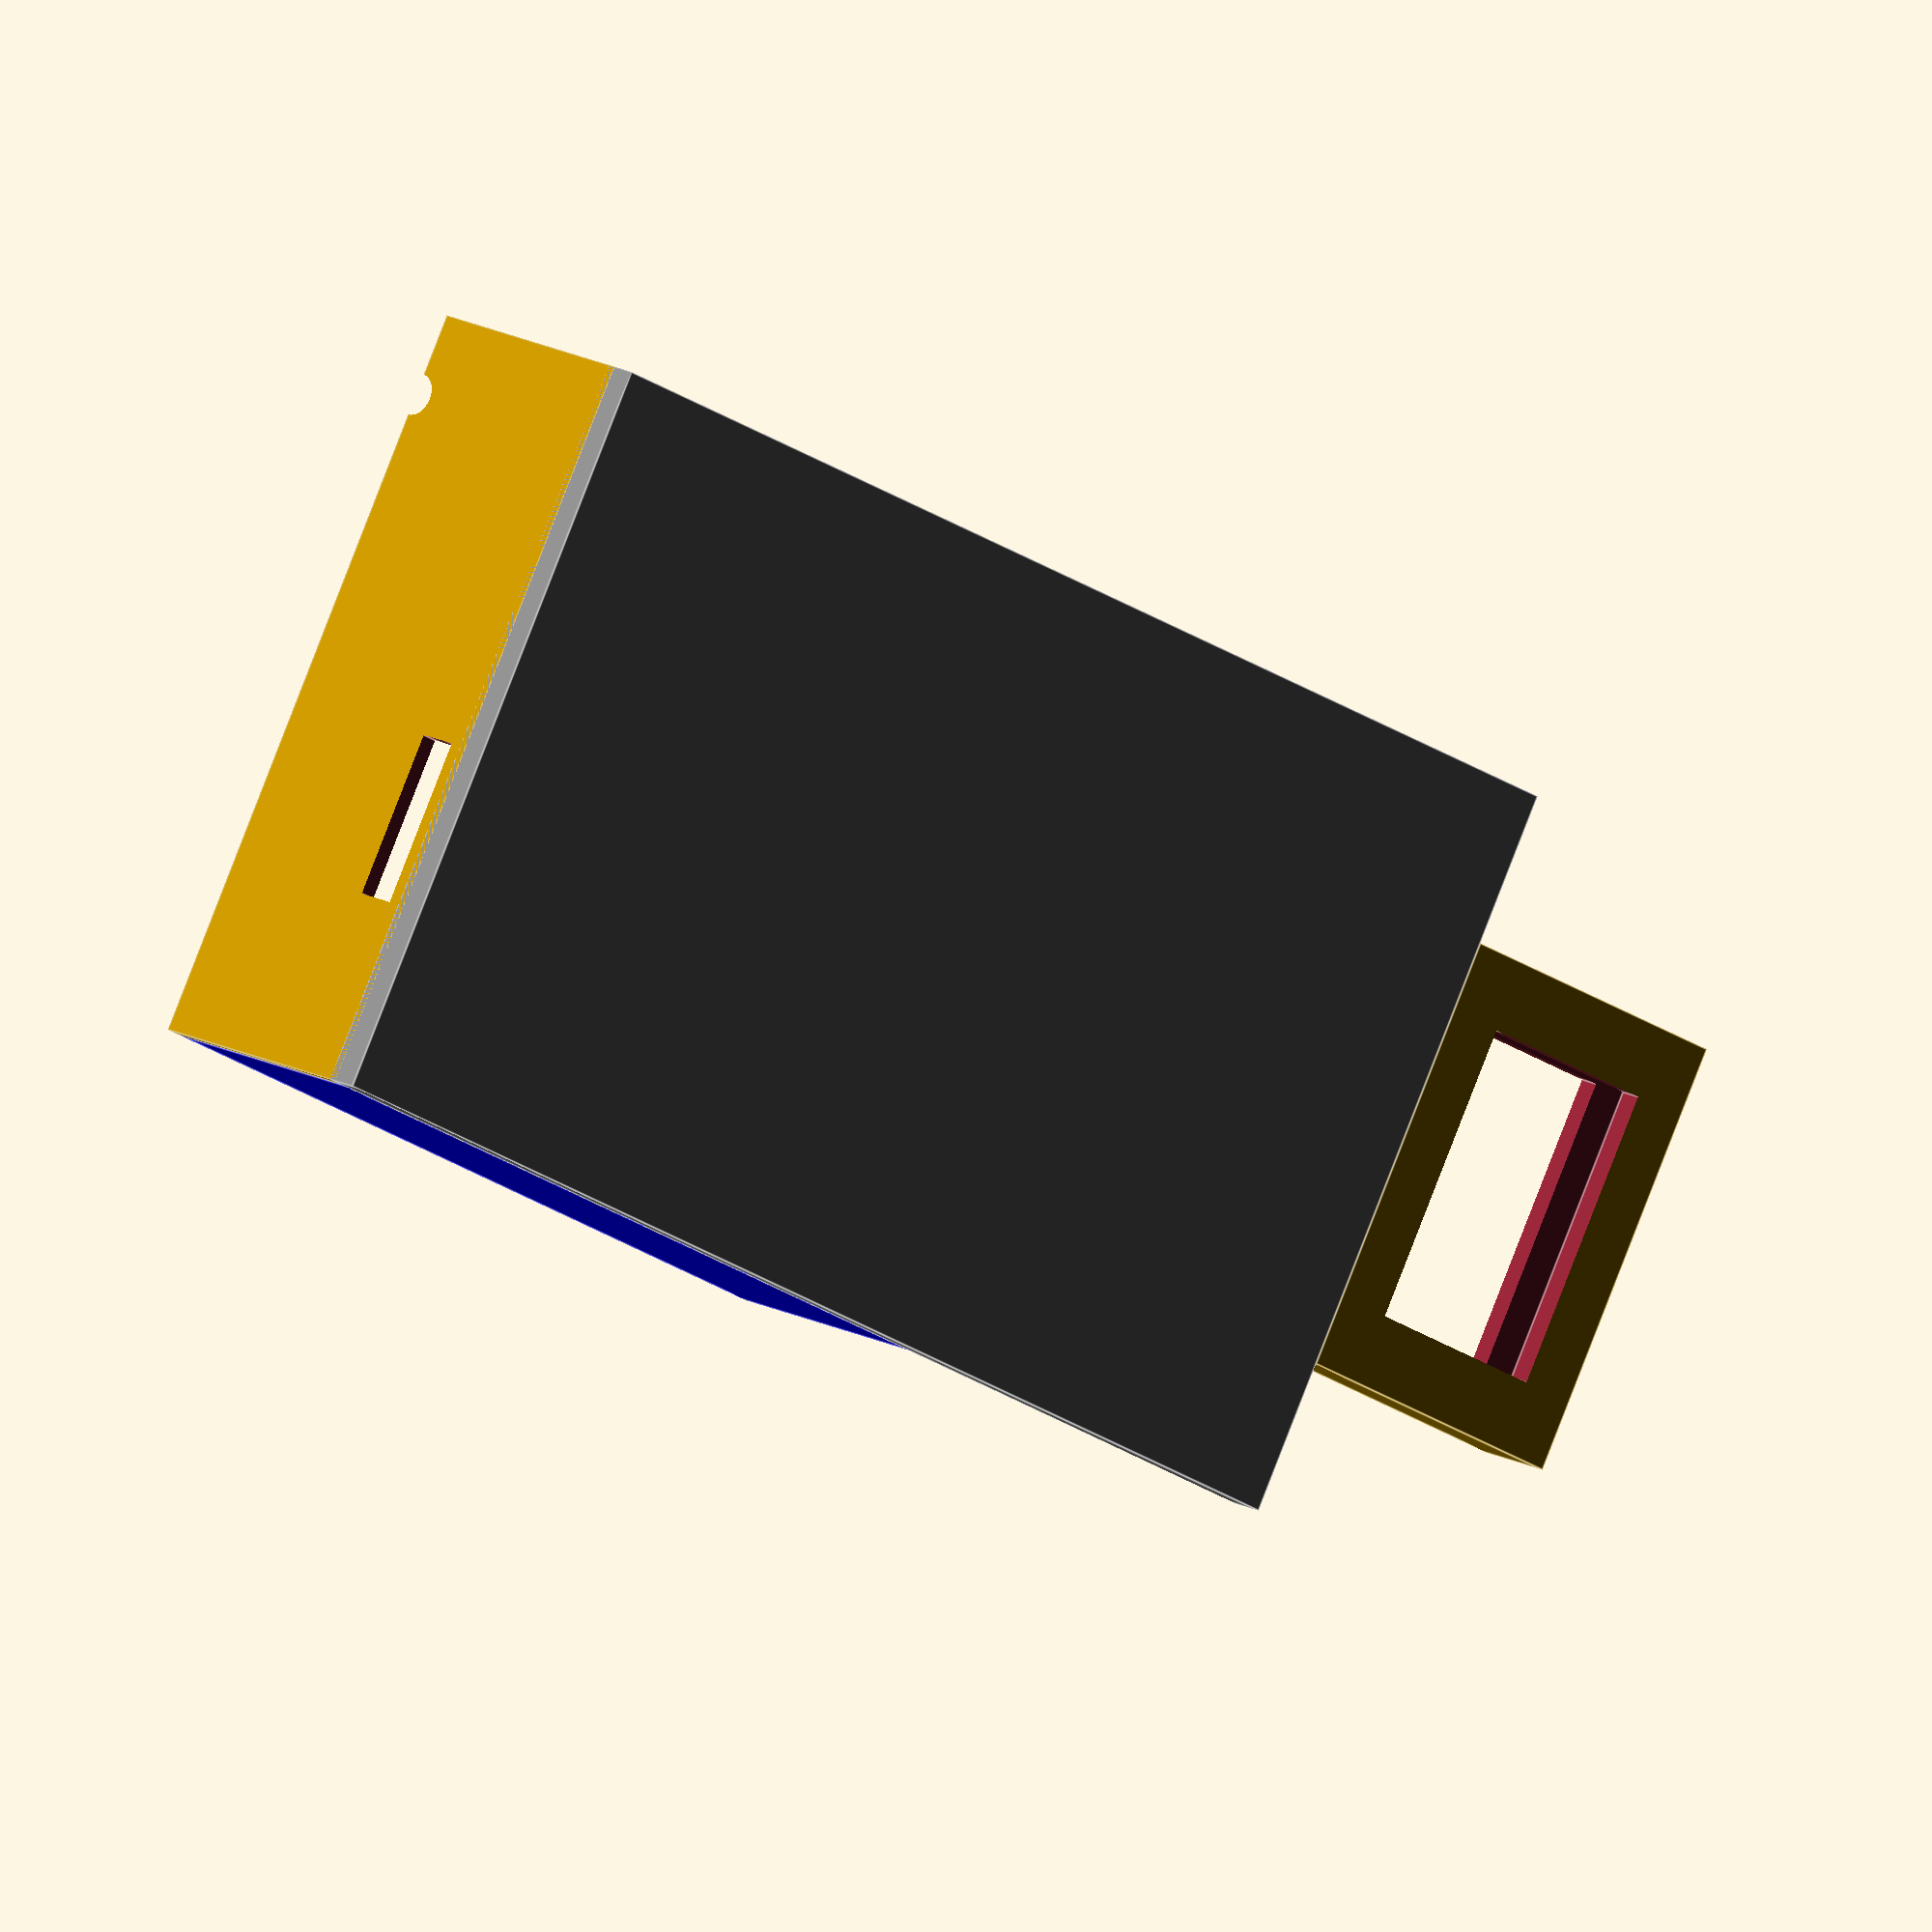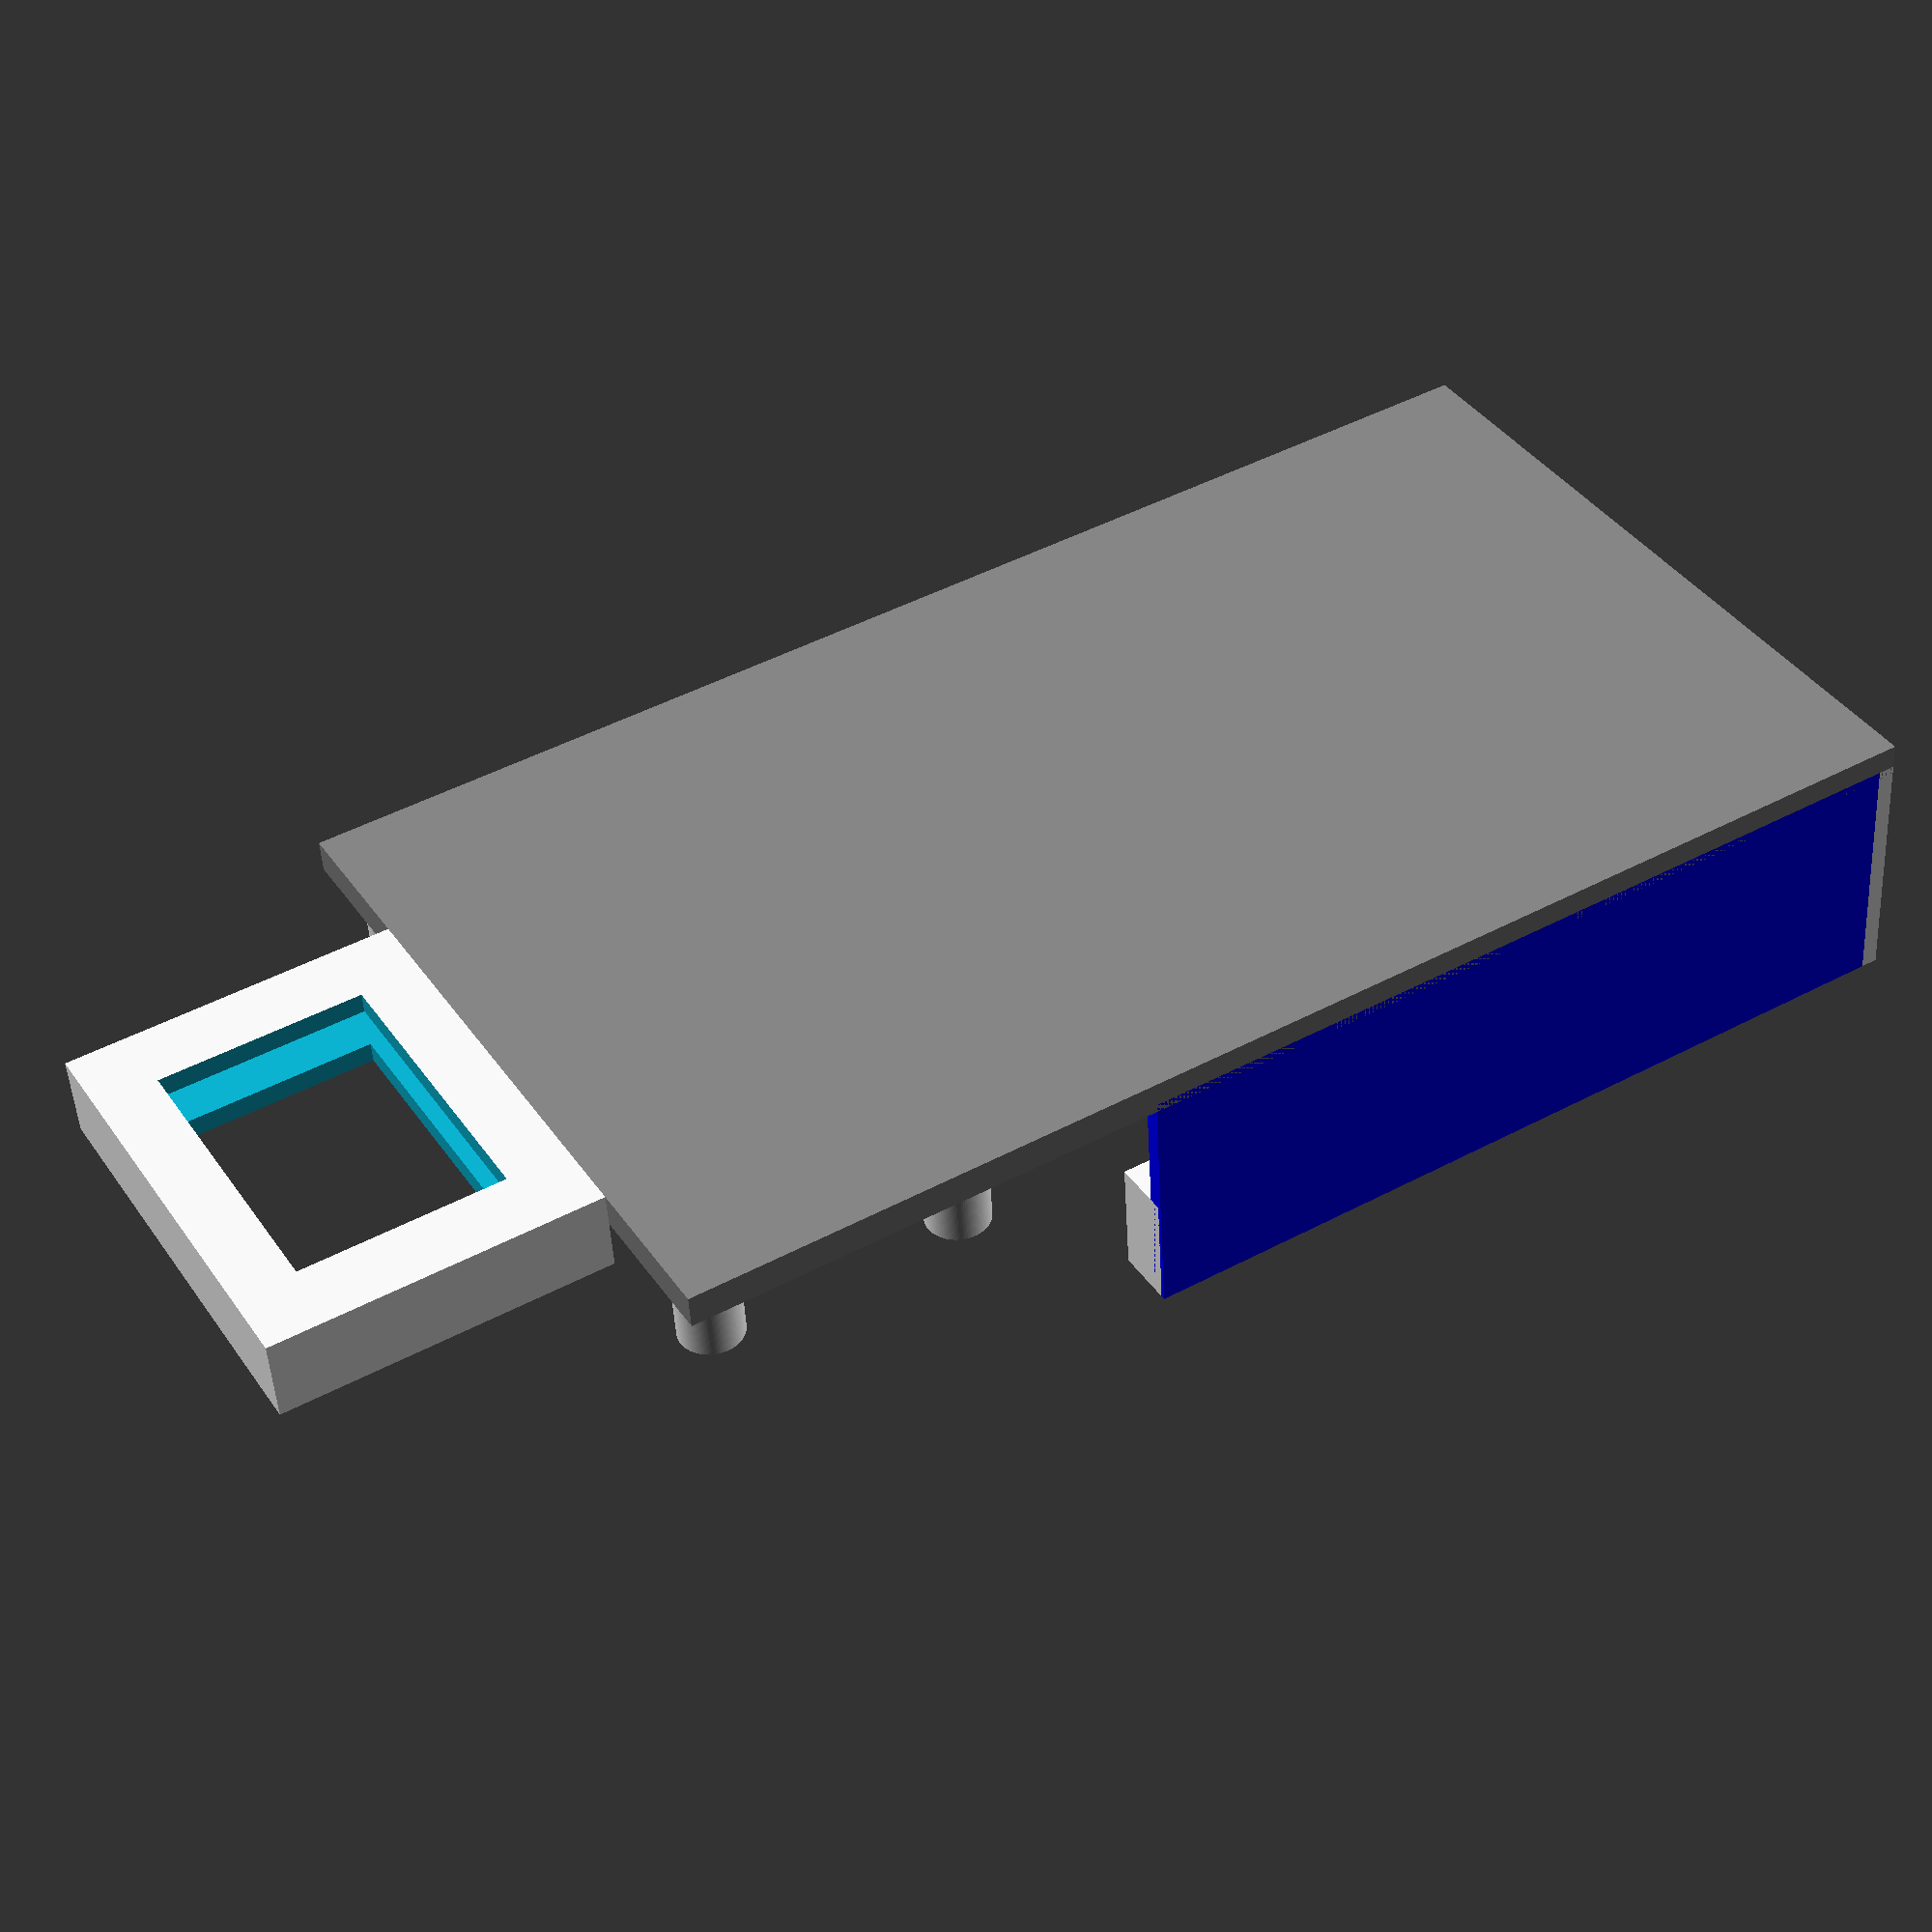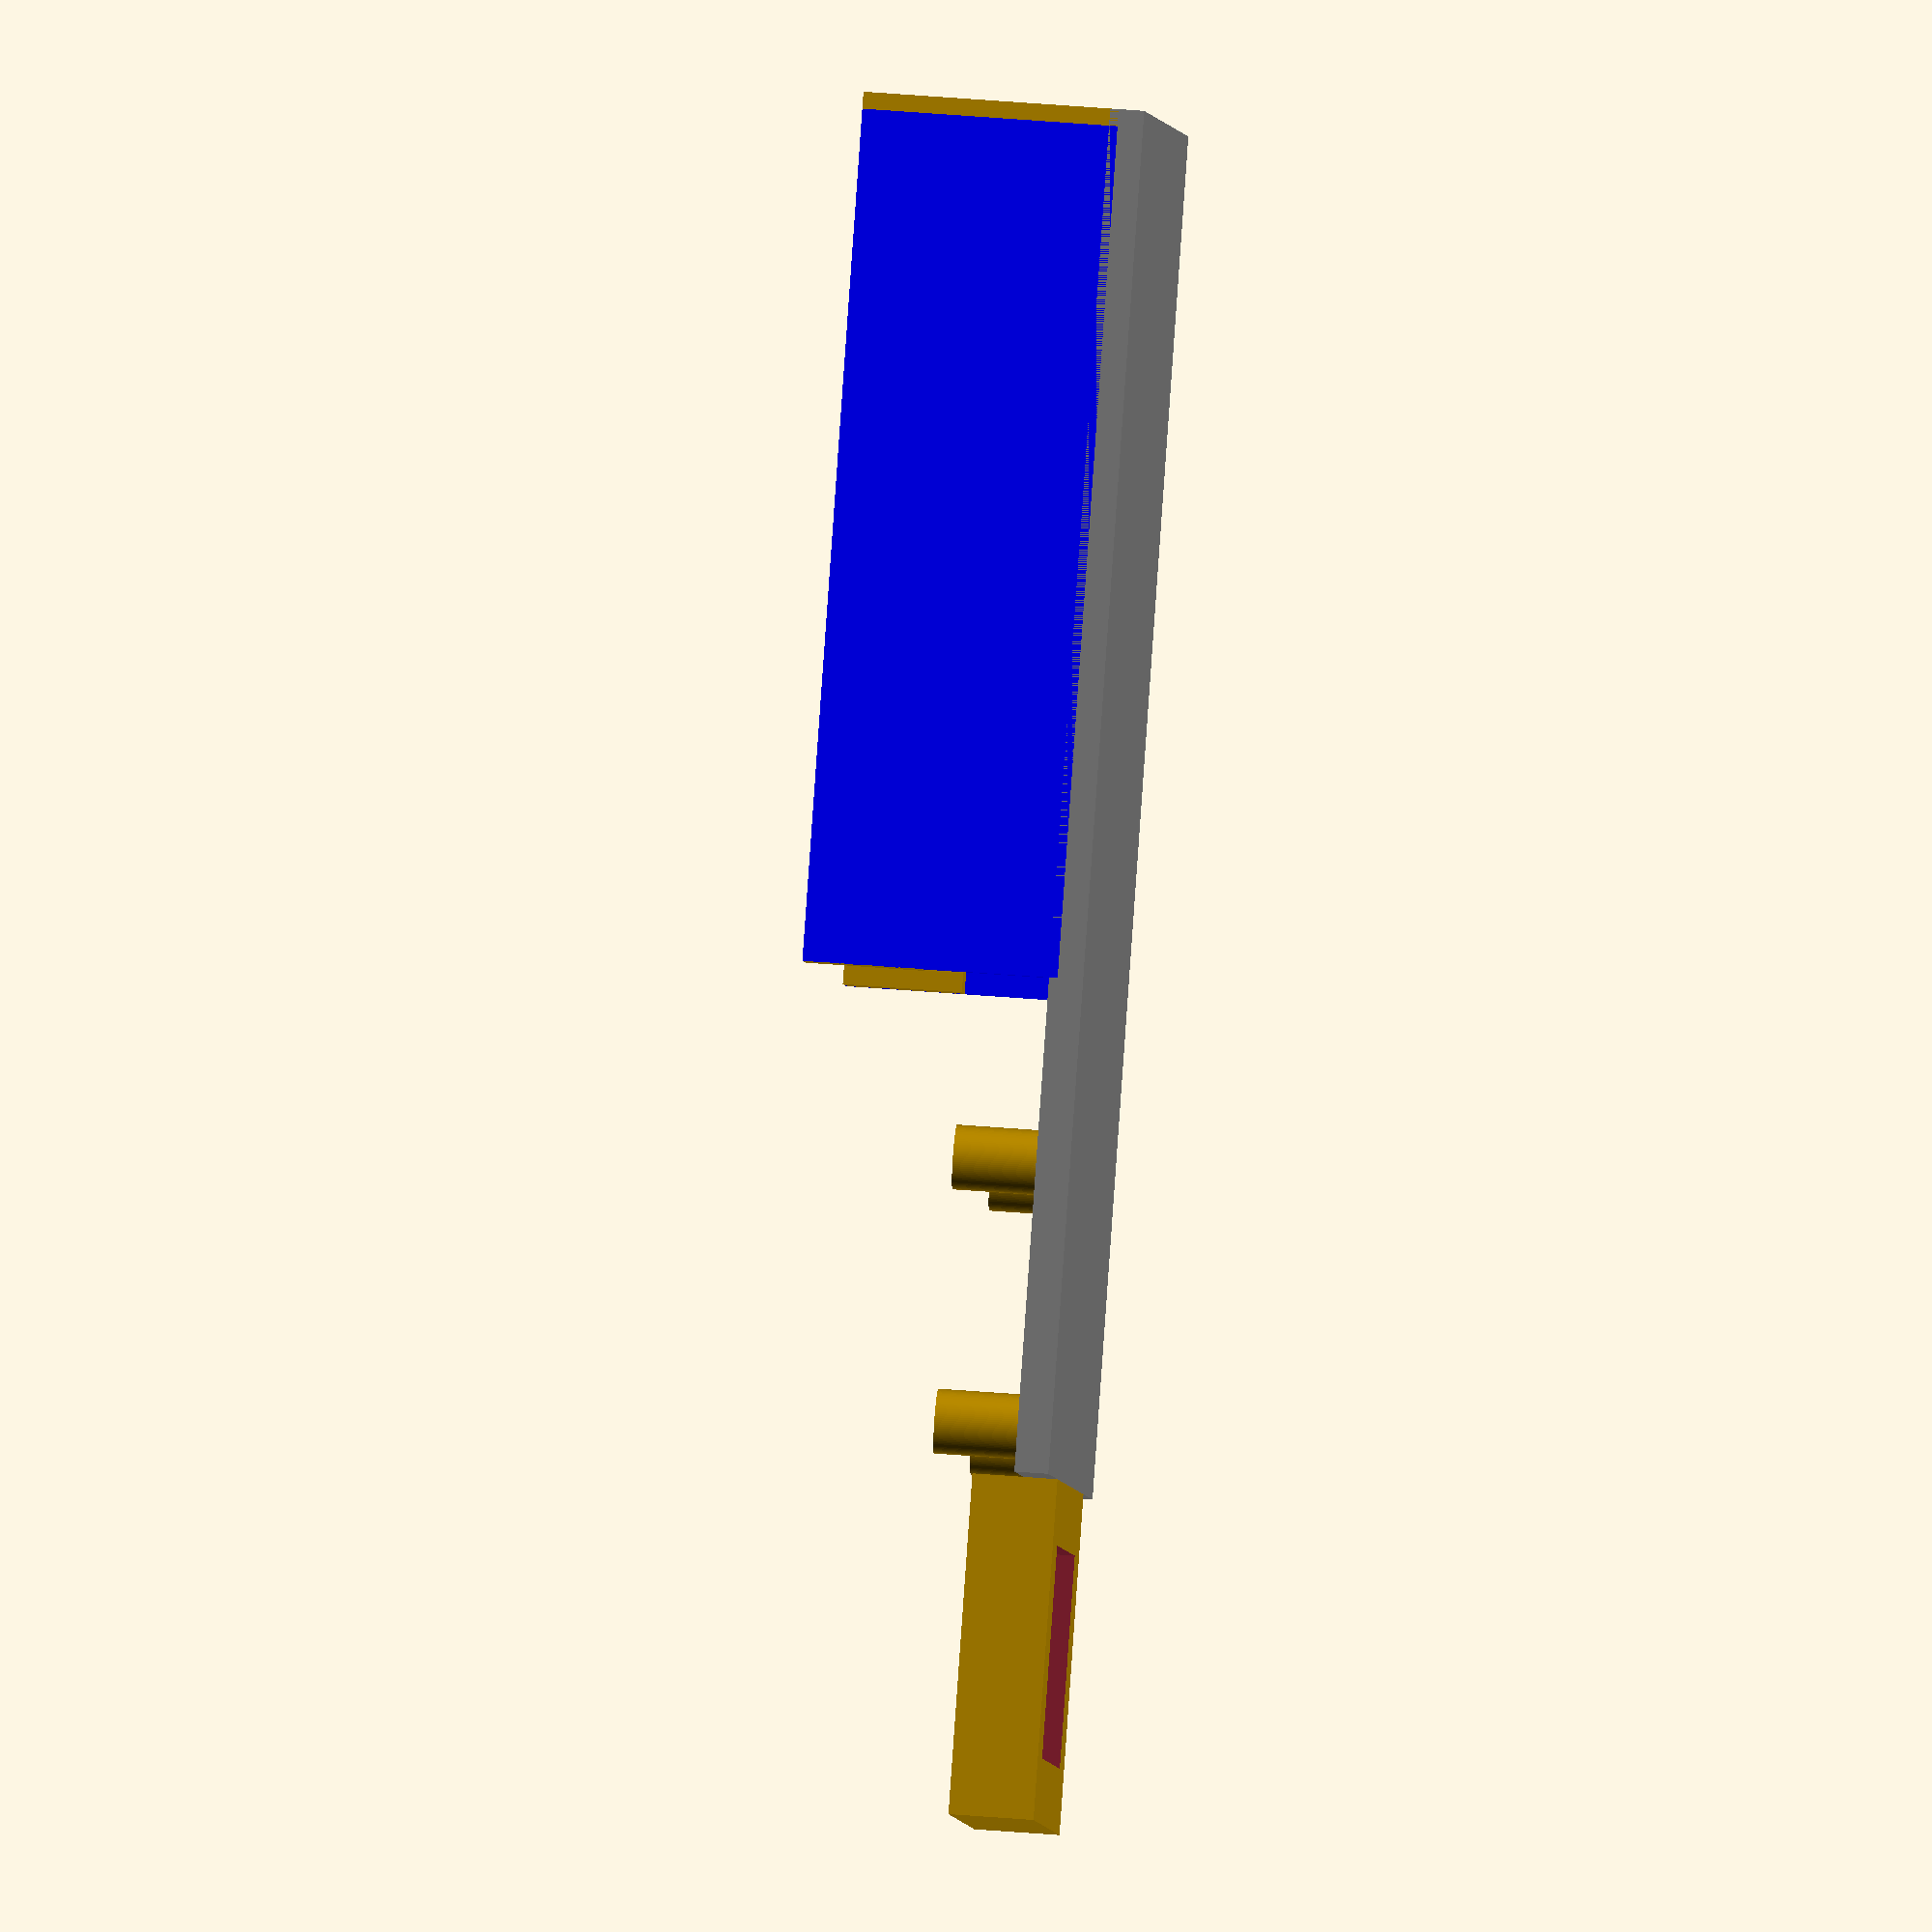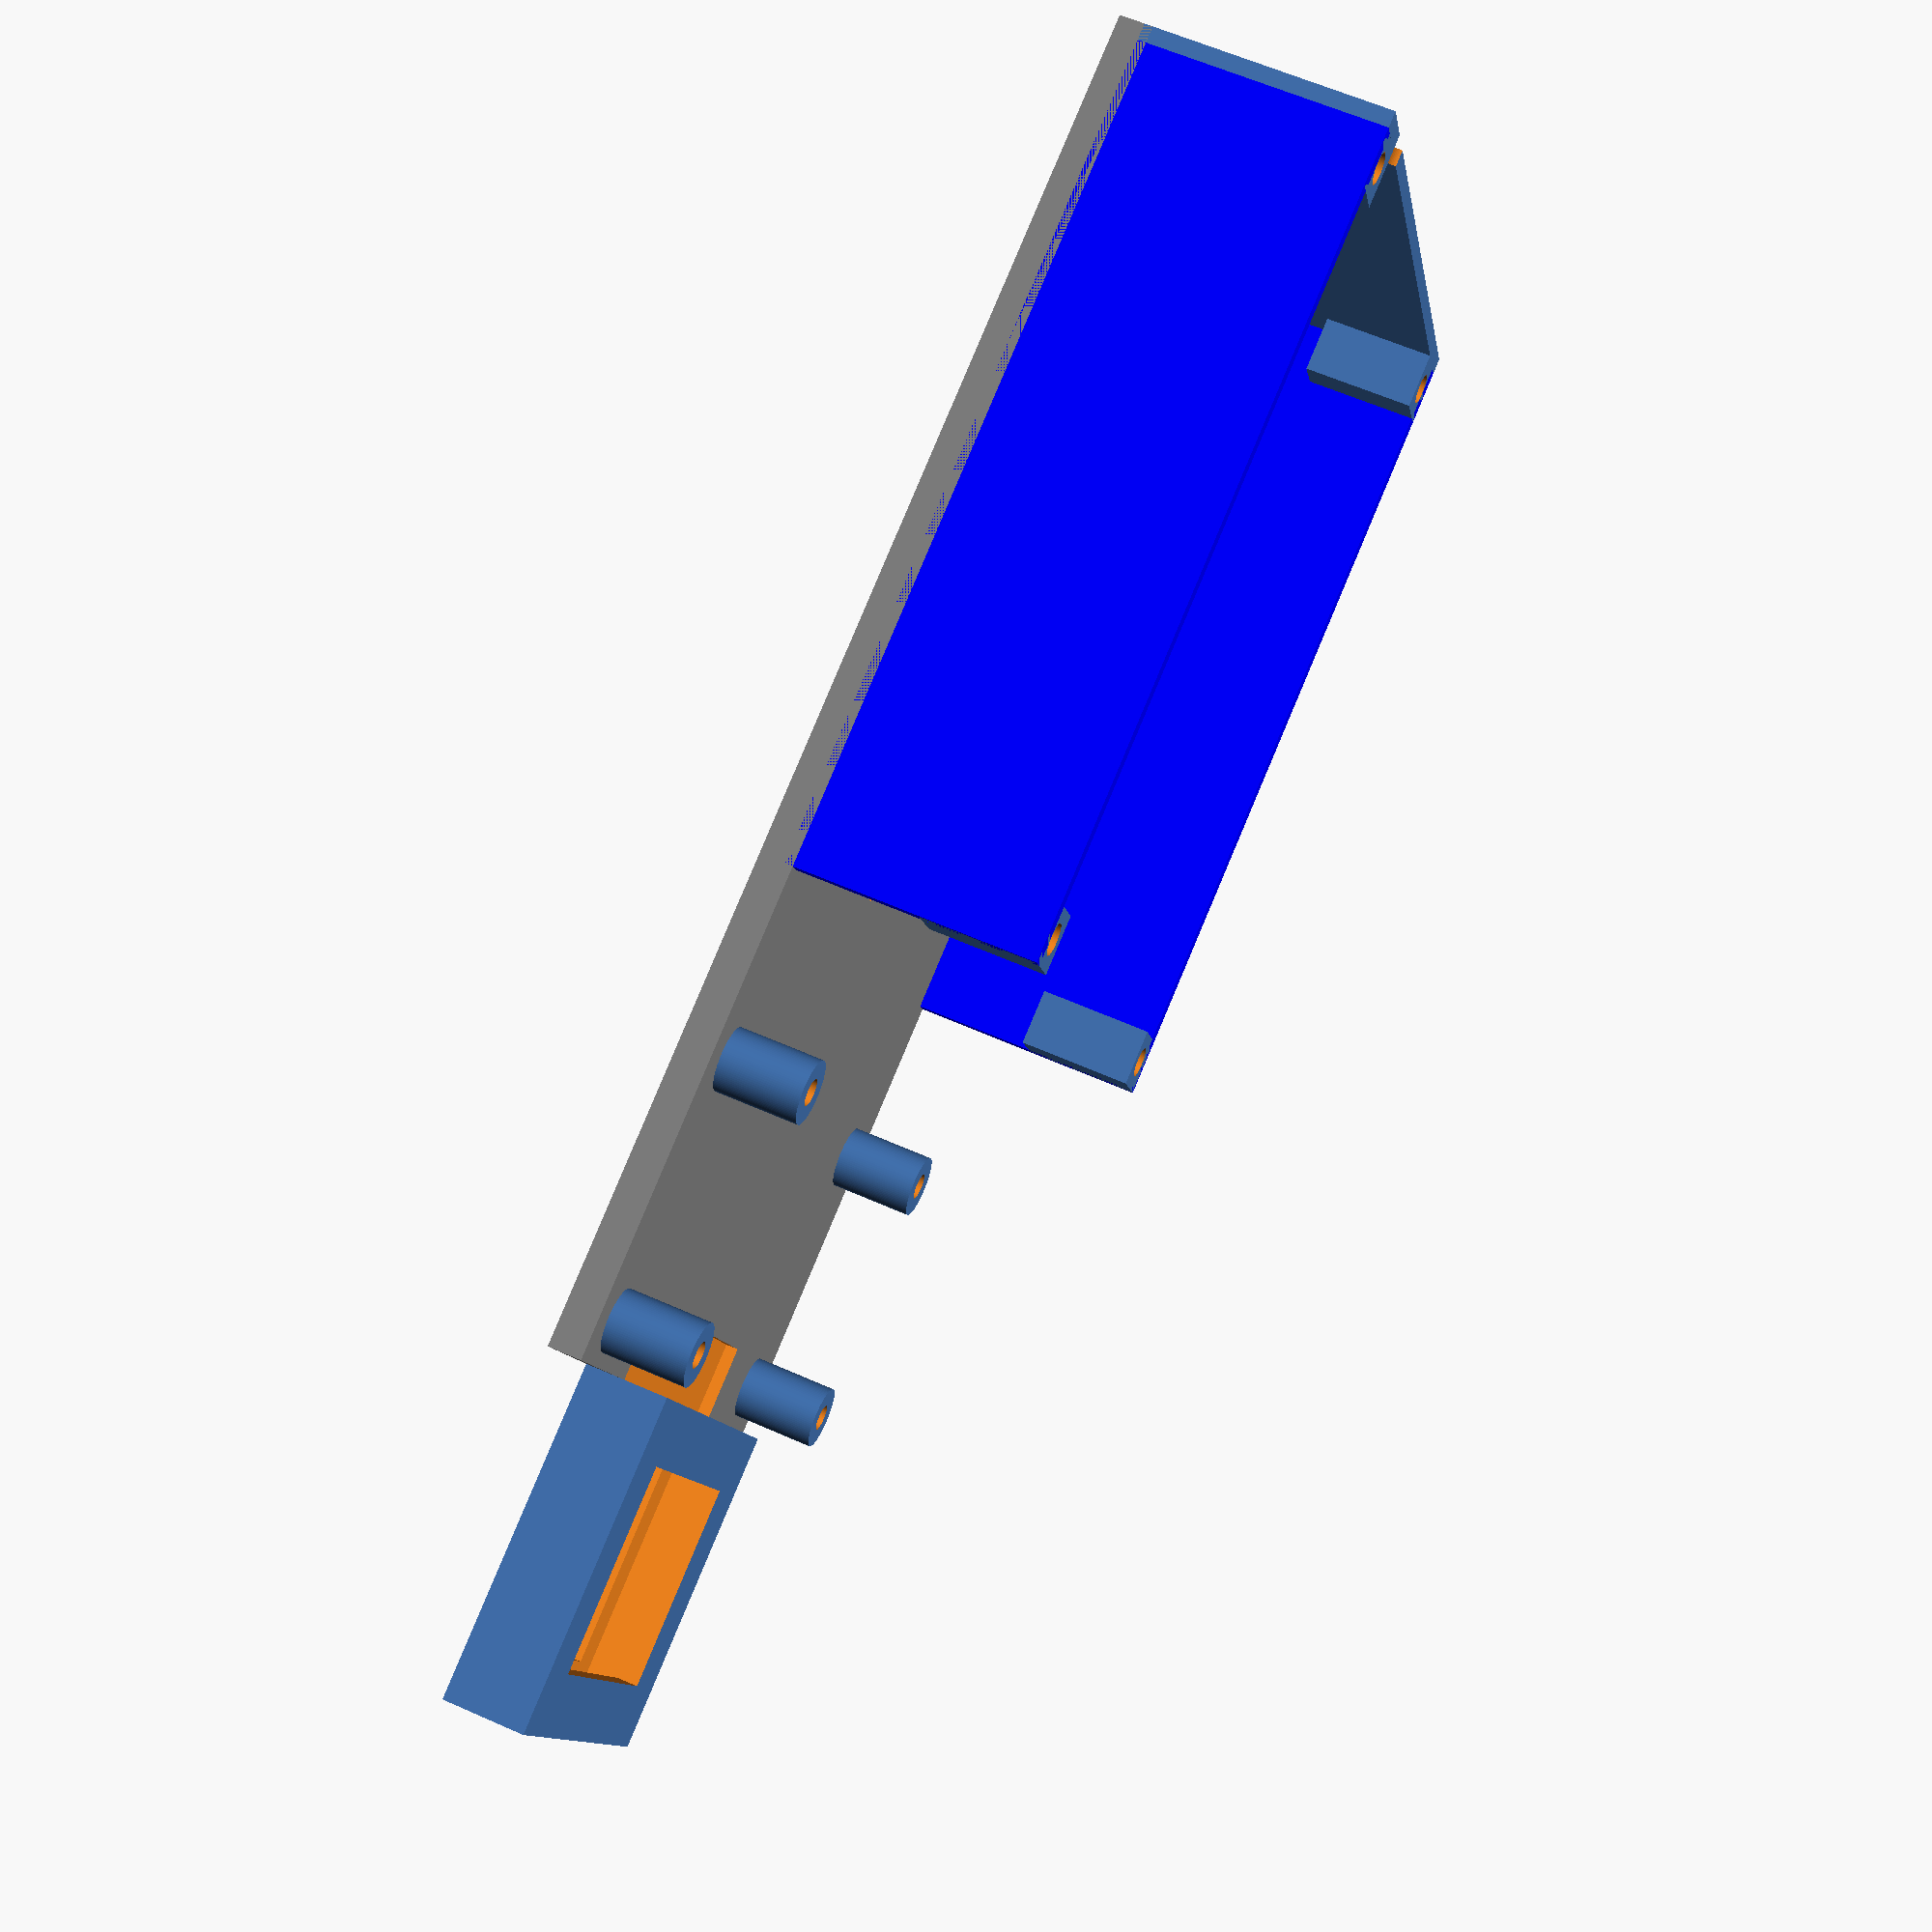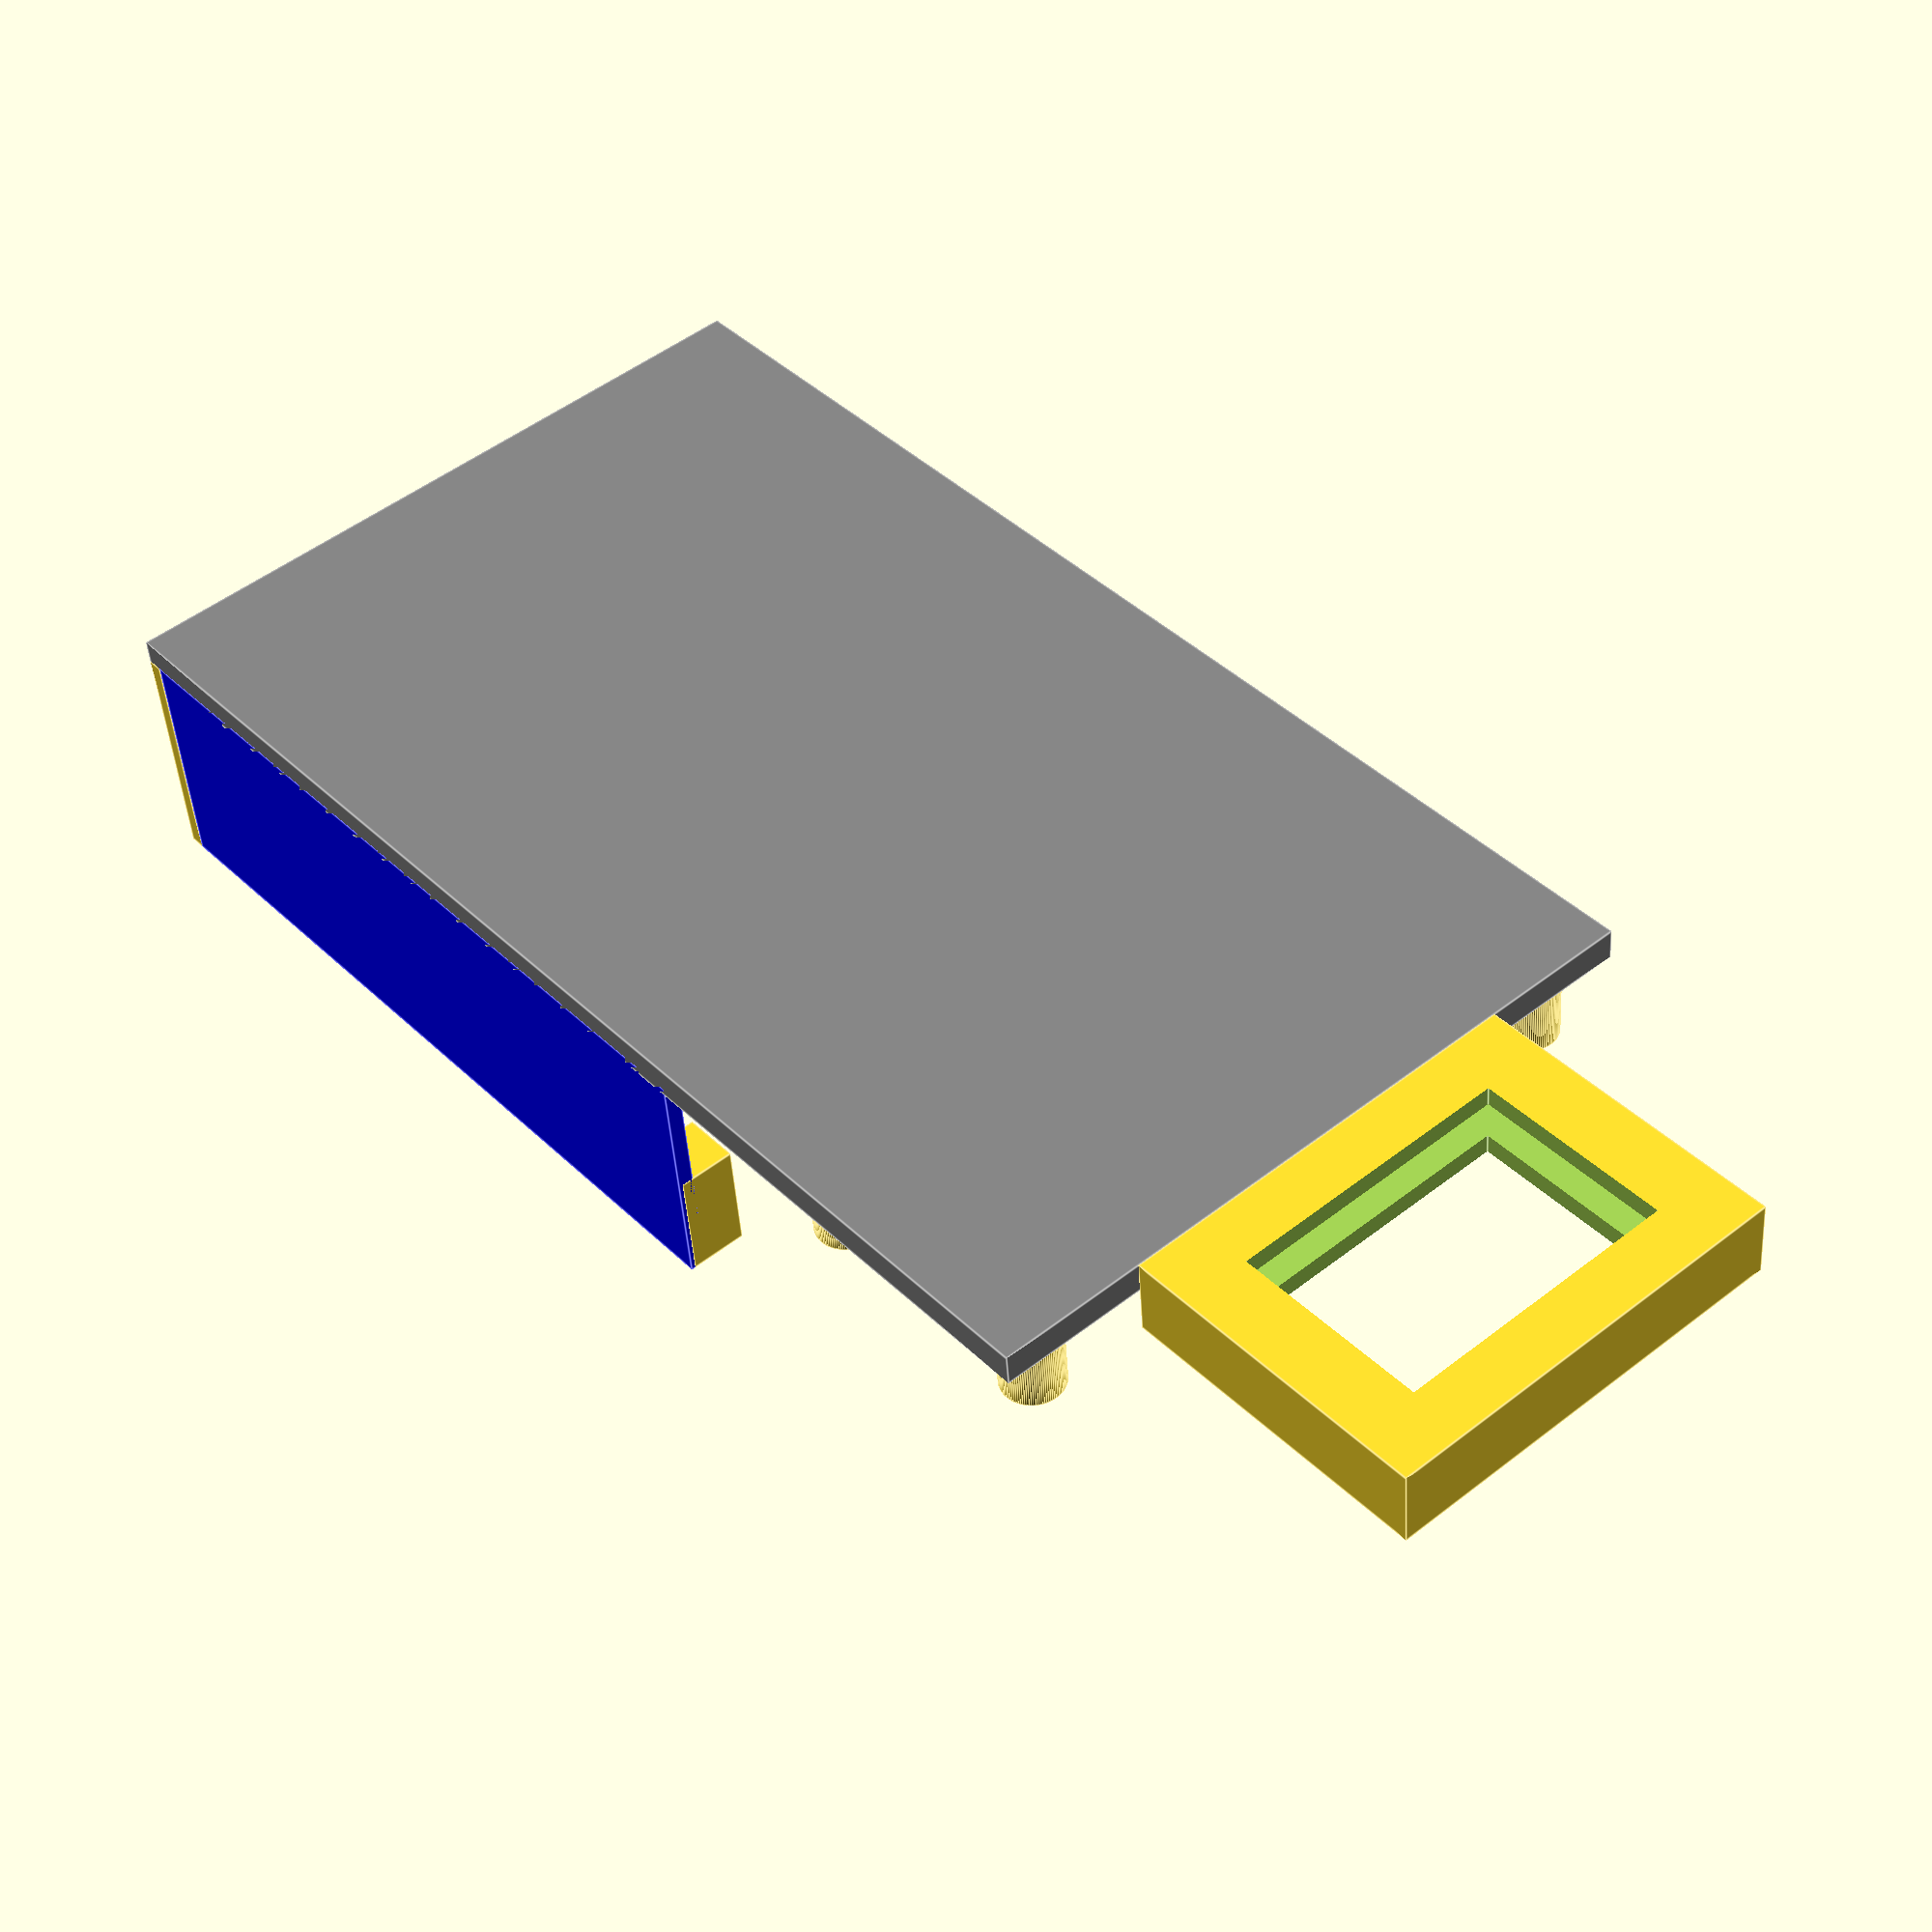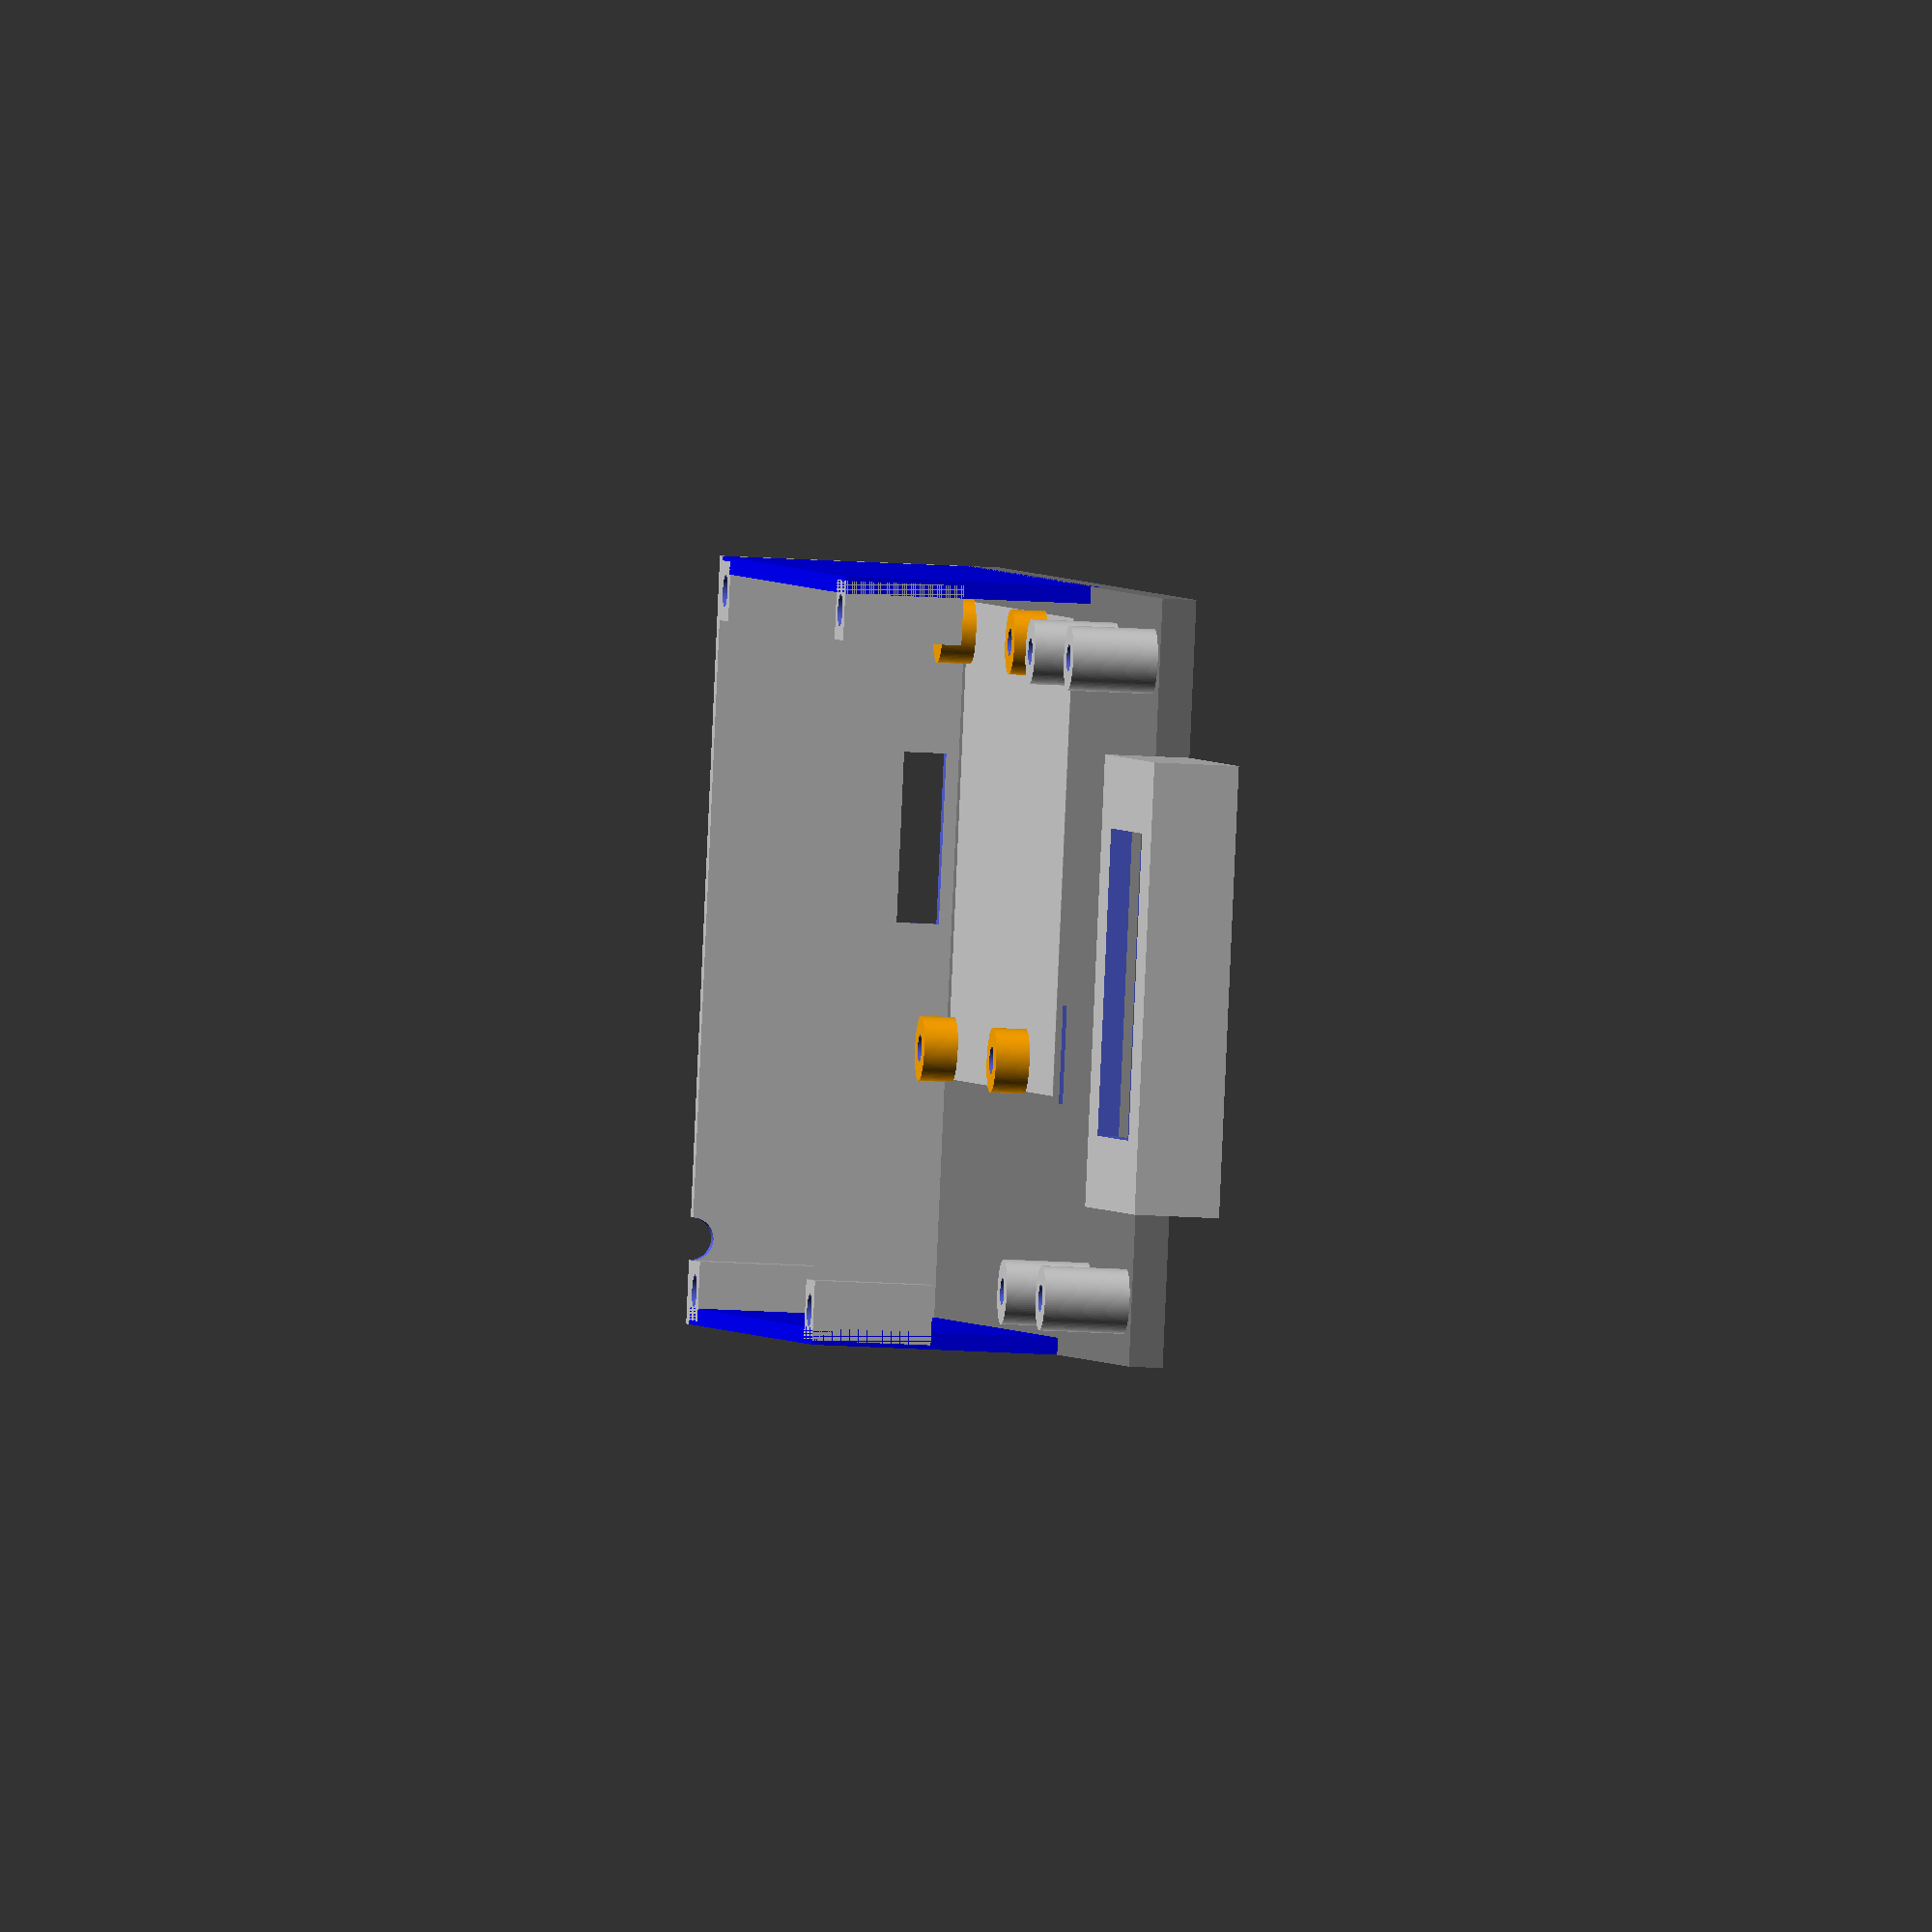
<openscad>
$fn=100;

module mounting_m25(innR=1.6, h=4){ // screw 
	difference(){
		color("orange") cylinder(r=3.8, h);
		cylinder(r=innR, h=10);
	}
}

module mounting_pi(){
	translate([-58/2,-49/2,0]) mounting_m25();
	translate([58/2,-49/2,0]) mounting_m25();
	translate([-58/2,49/2,0]) mounting_m25();
	translate([58/2,49/2,0]) mounting_m25();
	translate([-10,0,0]) cube([85,56,0.1], center=true);
} 

module rfid_antenna_housing(){
	difference(){
		cube([53,40,10], center=true); // rfid antenna outside;
		translate([0,-6,0]) cube([47,46,5], center=true); // rfid antenna groove;
		cube([36,25,18], center=true); //rfid antenna loop inside  
	}
}

module lcdPanel(){
		w=75;
		l=31;
		difference(){
		union(){
				translate([w/2,   l/2,0])cylinder(r=3.8, h=10);
				translate([w/2,  -l/2,0])cylinder(r=3.8, h=10);
				translate([-w/2, -l/2,0])cylinder(r=3.8, h=10);
				translate([-w/2,  l/2,0])cylinder(r=3.8, h=10);
			
		}
		union (){
			translate([w/2,   l/2,0])cylinder(r=1.6, h=11);
			translate([w/2,  -l/2,0])cylinder(r=1.6, h=11);
			translate([-w/2, -l/2,0])cylinder(r=1.6, h=11);
			translate([-w/2,  l/2,0])cylinder(r=1.6, h=11);
		}
		}

}

module baseboard(){
	difference(){
		color("grey") translate([0,-100,-3]) cube([90, 160, 4], center=true); // base board
		translate([10,-84,-2])cube([11.5,3.1,5], center=true); // rfid board connection via the pins; 
		translate([0,-6,0]) cube([47,46,5], center=true); // rfid antenna groove;
	}
} 
module sidewall(){
	color("blue") cube([2,100,30], center=true);
	translate([3,46.5,8]) difference( ) { cube([7,7,14], center=true); cylinder(r=1.9, h=43);}
	translate([3,-46.5,8]) difference( ) { cube([7,7,14], center=true); cylinder(r=1.9, h=43);}
}


module topCoverMounting() {
	mx=41;
	my=-80;
	my2=-176;
	color("blue") translate([mx,my,0]) cylinder(r=1.8,h=50);
	color("blue") translate([-mx,my,0]) cylinder(r=1.8,h=50);
	color("blue") translate([-mx,my2,0]) cylinder(r=1.8,h=50);
	color("blue") translate([mx,my2,0]) cylinder(r=1.8,h=50);
} 

module topCover(){
	difference(){
		translate([0,-128,40]) cube([90, 104, 3], center=true);
		topCoverMounting();
	}
}

union(){
		rfid_antenna_housing();
		baseboard();
		translate([0,-41,-1]) lcdPanel();
		translate([-13,-143,-1.0]) rotate([0,0,-90]) mounting_pi(); // pi 
		bx=44;
		by=-128;
		translate([bx,by,13]) rotate([0,0,180]) sidewall();
		translate([-bx,by,13])sidewall(); 
		difference(){
			translate([0,-179,13]) cube([90,2,30], center=true);// backwall
			translate([-13,-178,3]) cube([20,10, 5], center=true); // sdcard slot  
			translate([35,-170, 28]) rotate([90,0,0]) cylinder(r=2.5, h=20); 
		}

		color("green") translate([30,-80,12]) rotate([90,0,0]) battery();	
}


	//topCover();


</openscad>
<views>
elev=344.6 azim=241.3 roll=139.1 proj=o view=edges
elev=228.6 azim=301.1 roll=356.9 proj=p view=solid
elev=131.1 azim=309.3 roll=84.8 proj=o view=wireframe
elev=119.7 azim=69.1 roll=245.5 proj=p view=wireframe
elev=45.3 azim=220.9 roll=183.7 proj=p view=edges
elev=15.7 azim=106.9 roll=81.3 proj=o view=wireframe
</views>
